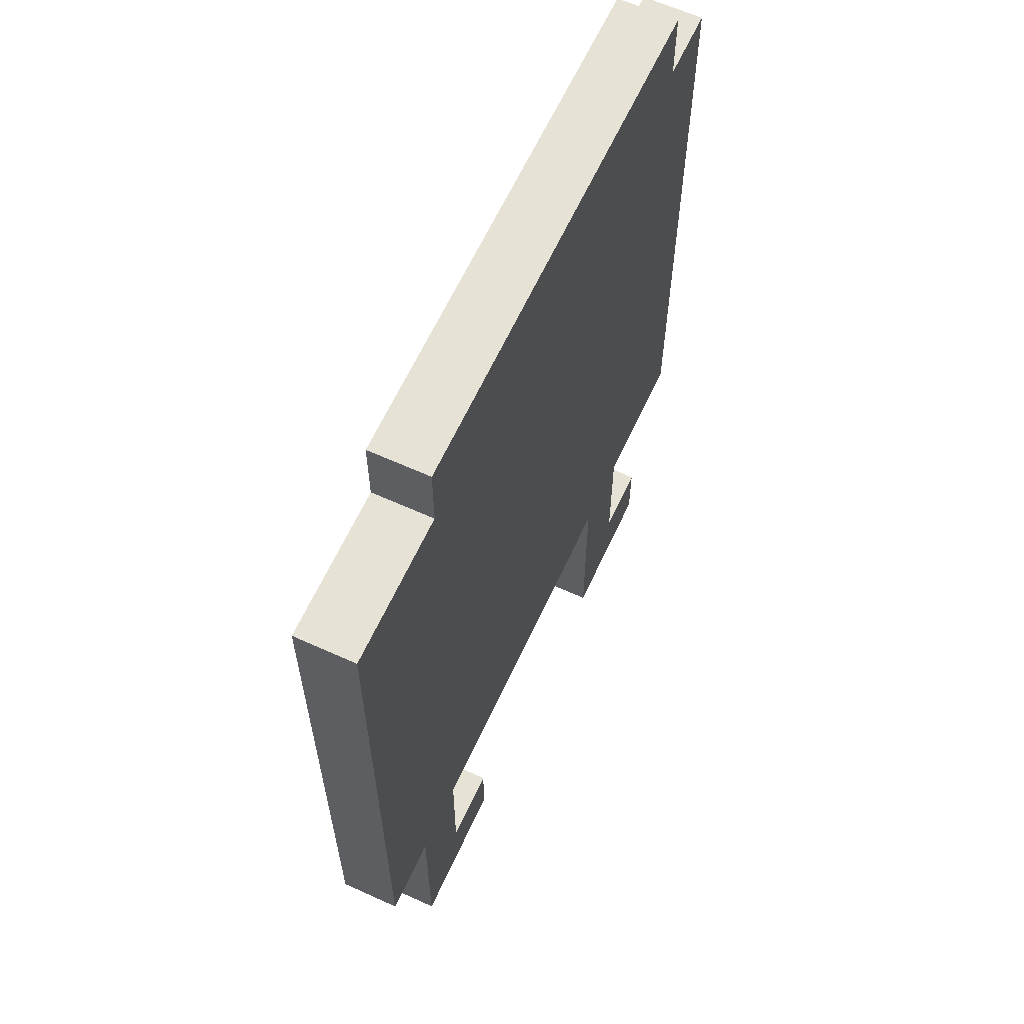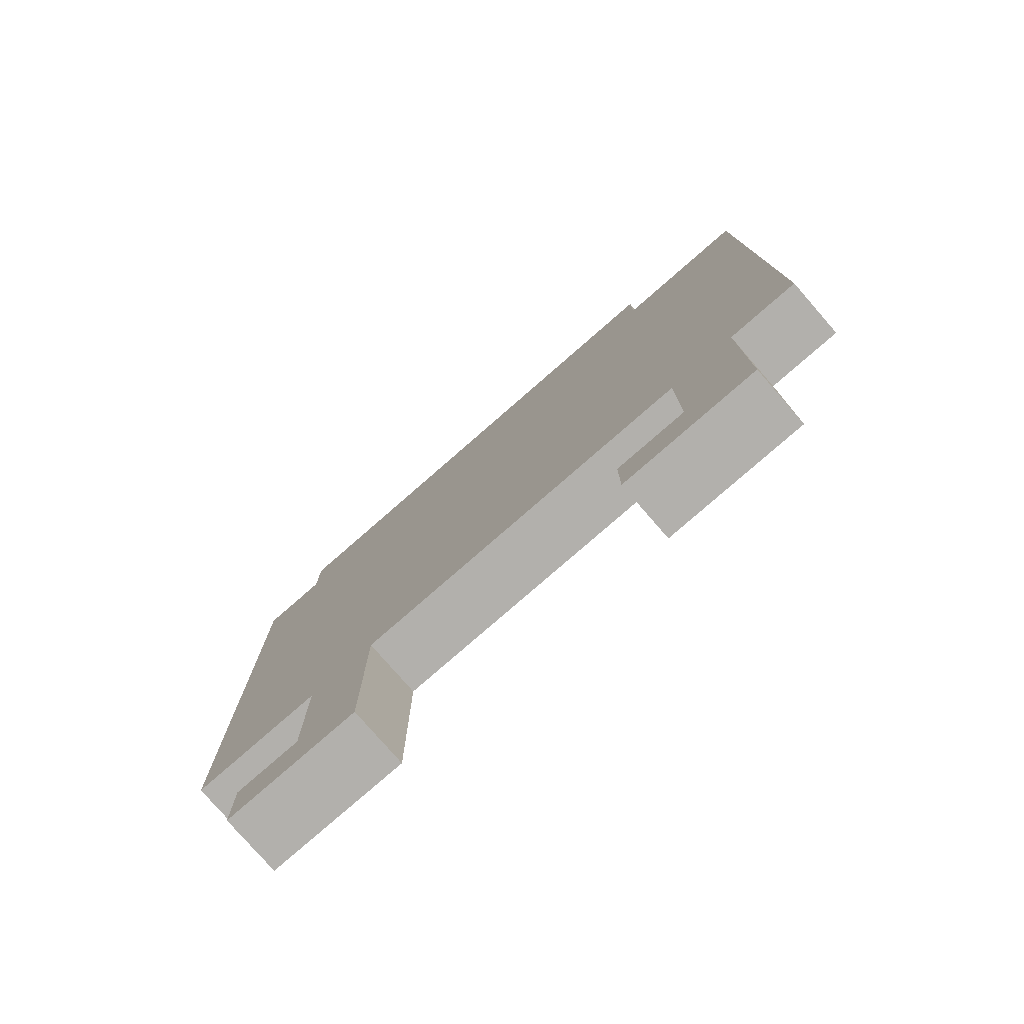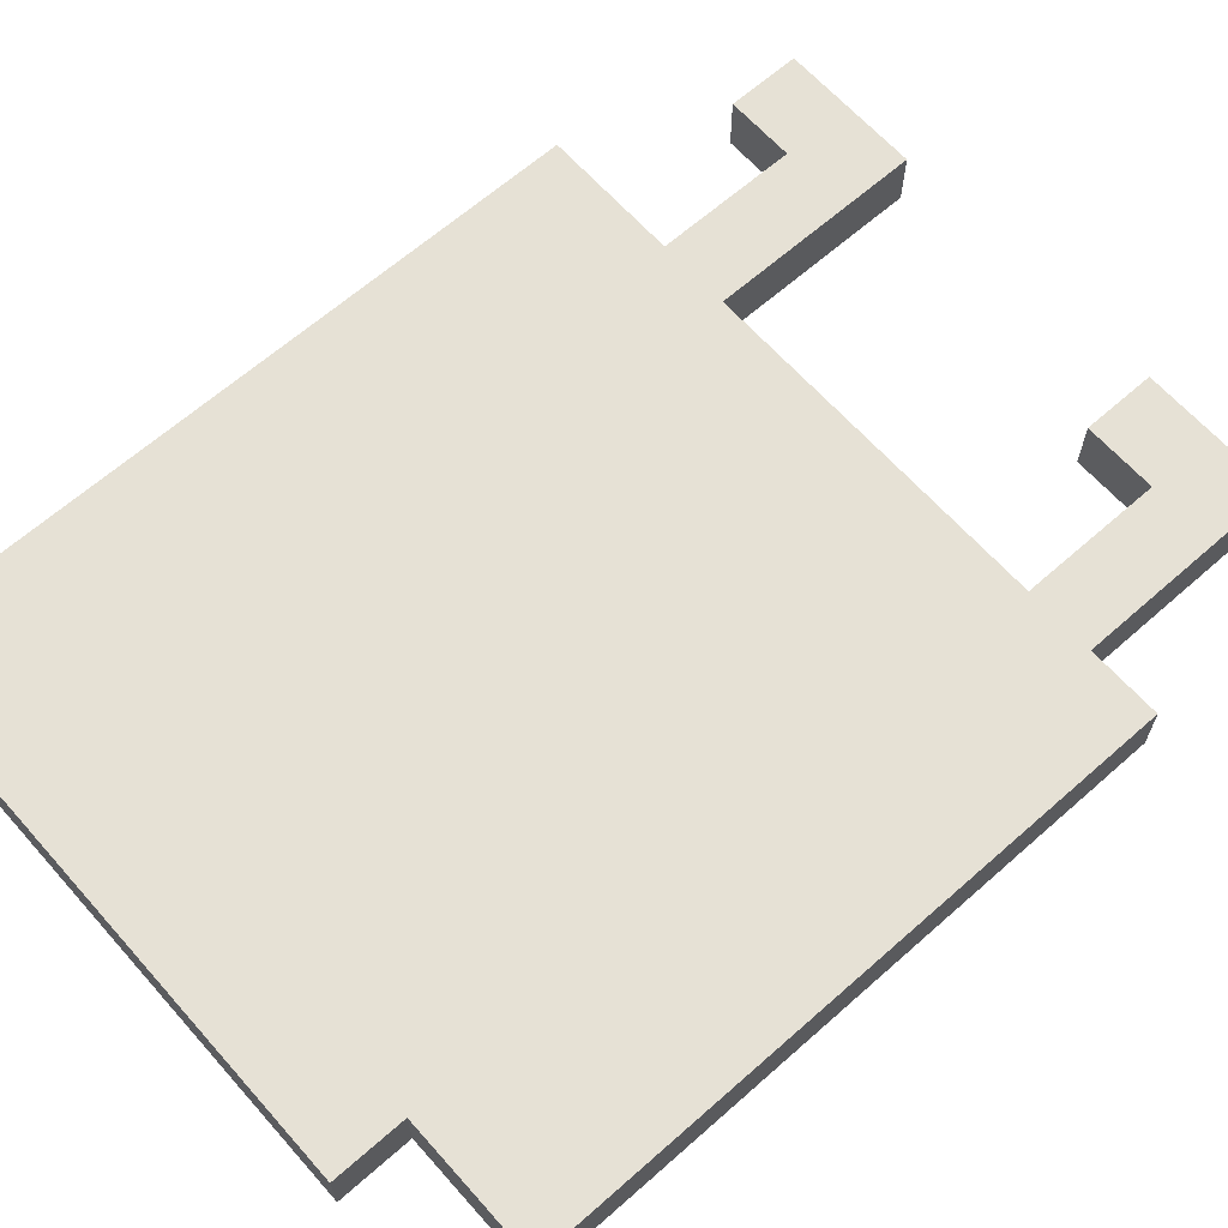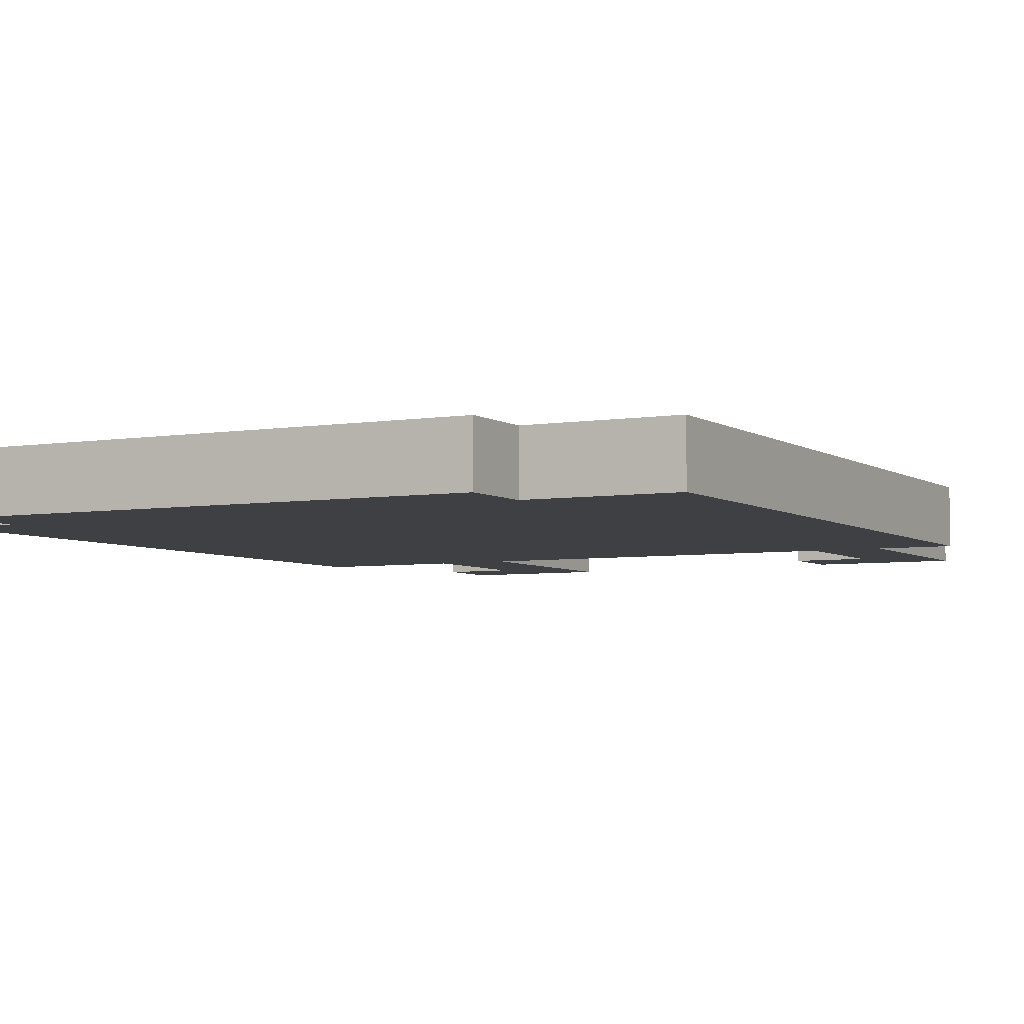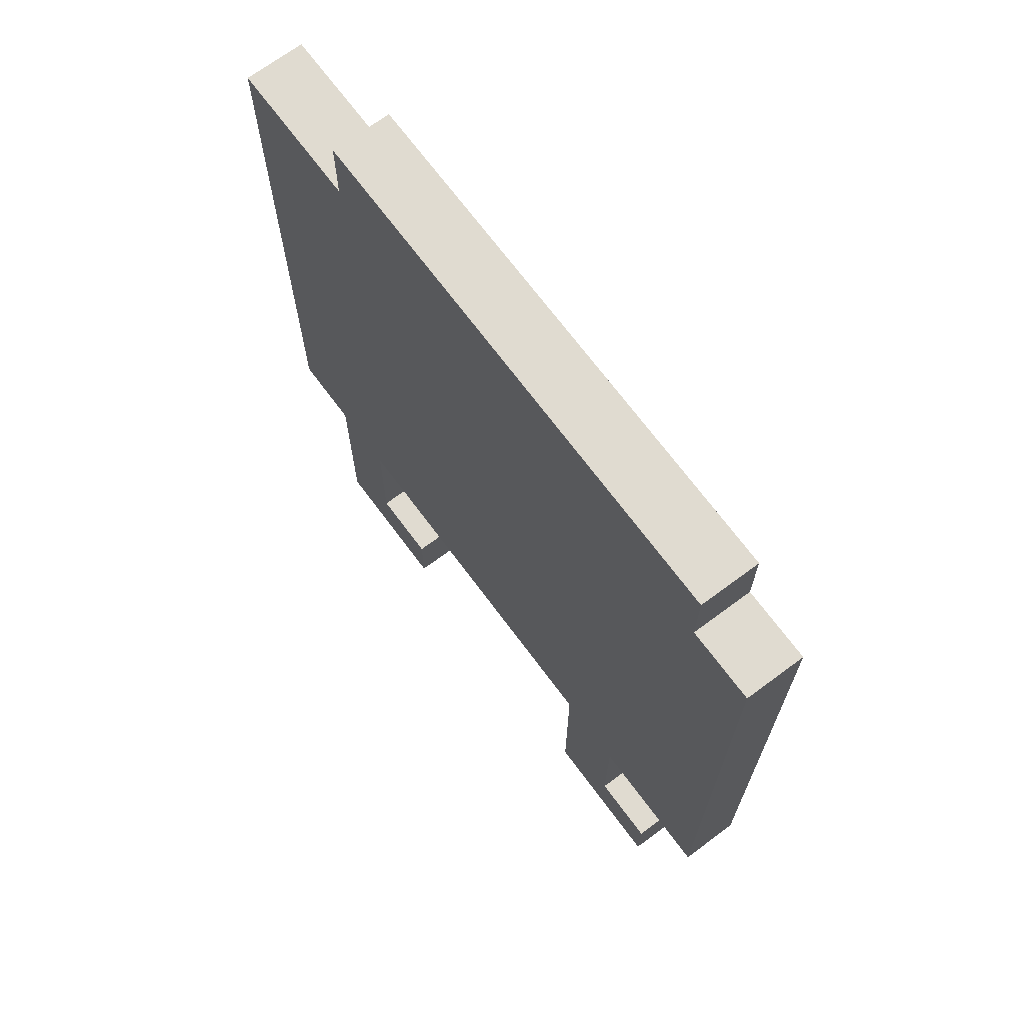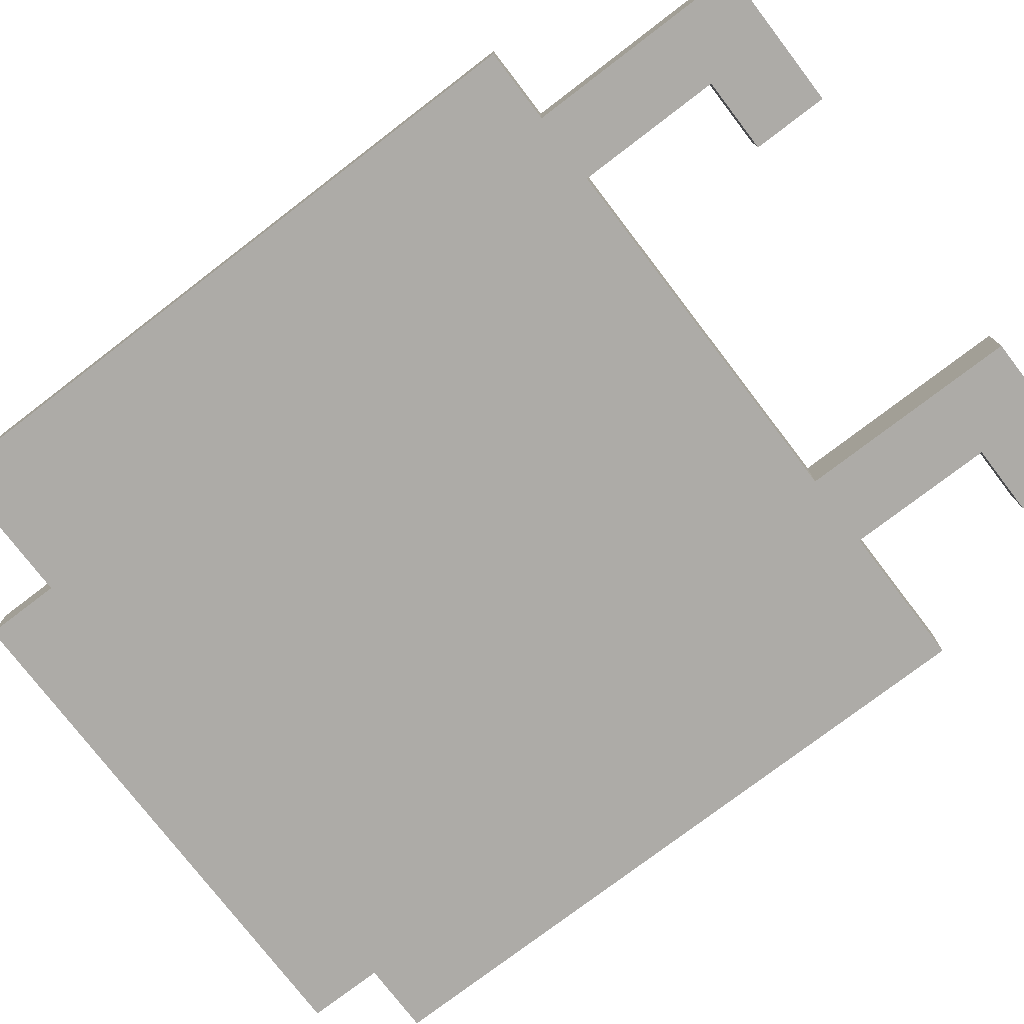
<metadata>
{"format":"obj","ext":"obj","renderer":"f3d","projection":"perspective","resolution":1024,"background":"white","views":[{"elev":62.9,"azim":-65.3,"up":"+Y"},{"elev":-78.7,"azim":-138.9,"up":"+Y"},{"elev":64.7,"azim":-131.6,"up":"+Z"},{"elev":-4.9,"azim":-152.0,"up":"+Z"},{"elev":69.9,"azim":53.4,"up":"+Y"},{"elev":-76.4,"azim":-52.6,"up":"+Z"}]}
</metadata>
<code>
o
v -9.8 -4.9 0.8
v -9.8 -4.9 -0.8
v -9.8 -1 0.8
v -9.8 -1 -0.8
v -9.8 12.8 0.8
v -9.8 12.8 -0.8
v -7.8 -10.8 0.8
v -7.8 -10.8 -0.8
v -7.8 -4.9 0.8
v -7.8 -4.9 -0.8
v -5.9 12.8 0.8
v -5.9 12.8 -0.8
v -5.9 14.8 0.8
v -5.9 14.8 -0.8
v 4 -10.8 0.8
v 4 -10.8 -0.8
v 4 -4.9 0.8
v 4 -4.9 -0.8
v -5.9 -8.8 0.8
v -5.9 -8.8 -0.8
v -5.9 -4.9 0.8
v -5.9 -4.9 -0.8
v -3.9 -10.8 0.8
v -3.9 -10.8 -0.8
v -3.9 -8.8 0.8
v -3.9 -8.8 -0.8
v 6 -8.8 0.8
v 6 -8.8 -0.8
v 6 -4.9 0.8
v 6 -4.9 -0.8
v 7.9 -10.8 0.8
v 7.9 -10.8 -0.8
v 7.9 -8.8 0.8
v 7.9 -8.8 -0.8
v 7.9 12.8 0.8
v 7.9 12.8 -0.8
v 7.9 14.8 0.8
v 7.9 14.8 -0.8
v 9.8 -4.9 0.8
v 9.8 -4.9 -0.8
v 9.8 -1 0.8
v 9.8 -1 -0.8
v 9.8 5 0.8
v 9.8 5 -0.8
v 9.8 6.9 0.8
v 9.8 6.9 -0.8
v 9.8 12.8 0.8
v 9.8 12.8 -0.8
v -9.8 -4.9 0.8
v -9.8 -1 0.8
v -9.8 12.8 0.8
v -7.8 -10.8 0.8
v -7.8 -4.9 0.8
v -5.9 -8.8 0.8
v -5.9 -4.9 0.8
v -5.9 -1 0.8
v -5.9 1 0.8
v -5.9 12.8 0.8
v -5.9 14.8 0.8
v -3.9 -10.8 0.8
v -3.9 -8.8 0.8
v -3.9 8.9 0.8
v -3.9 10.9 0.8
v -1.9 8.9 0.8
v -1.9 10.9 0.8
v 0 5 0.8
v 0 6.9 0.8
v 4 -10.8 0.8
v 4 -4.9 0.8
v 6 -8.8 0.8
v 6 -4.9 0.8
v 6 -1 0.8
v 6 1 0.8
v 6 8.9 0.8
v 6 10.9 0.8
v 7.9 -10.8 0.8
v 7.9 -8.8 0.8
v 7.9 8.9 0.8
v 7.9 10.9 0.8
v 7.9 12.8 0.8
v 7.9 14.8 0.8
v 9.8 -4.9 0.8
v 9.8 -1 0.8
v 9.8 5 0.8
v 9.8 6.9 0.8
v 9.8 12.8 0.8
v -9.8 -4.9 -0.8
v -9.8 -1 -0.8
v -9.8 12.8 -0.8
v -7.8 -10.8 -0.8
v -7.8 -4.9 -0.8
v -5.9 -8.8 -0.8
v -5.9 -4.9 -0.8
v -5.9 -1 -0.8
v -5.9 1 -0.8
v -5.9 12.8 -0.8
v -5.9 14.8 -0.8
v -3.9 -10.8 -0.8
v -3.9 -8.8 -0.8
v -3.9 8.9 -0.8
v -3.9 10.9 -0.8
v -1.9 8.9 -0.8
v -1.9 10.9 -0.8
v 0 5 -0.8
v 0 6.9 -0.8
v 4 -10.8 -0.8
v 4 -4.9 -0.8
v 6 -8.8 -0.8
v 6 -4.9 -0.8
v 6 -1 -0.8
v 6 1 -0.8
v 6 8.9 -0.8
v 6 10.9 -0.8
v 7.9 -10.8 -0.8
v 7.9 -8.8 -0.8
v 7.9 8.9 -0.8
v 7.9 10.9 -0.8
v 7.9 12.8 -0.8
v 7.9 14.8 -0.8
v 9.8 -4.9 -0.8
v 9.8 -1 -0.8
v 9.8 5 -0.8
v 9.8 6.9 -0.8
v 9.8 12.8 -0.8
v -7.8 -10.8 0.8
v -3.9 -10.8 0.8
v 4 -10.8 0.8
v 7.9 -10.8 0.8
v -7.8 -10.8 -0.8
v -3.9 -10.8 -0.8
v 4 -10.8 -0.8
v 7.9 -10.8 -0.8
v -9.8 -4.9 0.8
v -7.8 -4.9 0.8
v -5.9 -4.9 0.8
v 4 -4.9 0.8
v 6 -4.9 0.8
v 9.8 -4.9 0.8
v -9.8 -4.9 -0.8
v -7.8 -4.9 -0.8
v -5.9 -4.9 -0.8
v 4 -4.9 -0.8
v 6 -4.9 -0.8
v 9.8 -4.9 -0.8
v -5.9 -8.8 0.8
v -3.9 -8.8 0.8
v 6 -8.8 0.8
v 7.9 -8.8 0.8
v -5.9 -8.8 -0.8
v -3.9 -8.8 -0.8
v 6 -8.8 -0.8
v 7.9 -8.8 -0.8
v -9.8 12.8 0.8
v -5.9 12.8 0.8
v 7.9 12.8 0.8
v 9.8 12.8 0.8
v -9.8 12.8 -0.8
v -5.9 12.8 -0.8
v 7.9 12.8 -0.8
v 9.8 12.8 -0.8
v -5.9 14.8 0.8
v 7.9 14.8 0.8
v -5.9 14.8 -0.8
v 7.9 14.8 -0.8
f 3 2 1
f 4 2 3
f 5 4 3
f 6 4 5
f 9 8 7
f 10 8 9
f 13 12 11
f 14 12 13
f 17 16 15
f 18 16 17
f 19 20 21
f 21 20 22
f 23 24 25
f 25 24 26
f 27 28 29
f 29 28 30
f 31 32 33
f 33 32 34
f 35 36 37
f 37 36 38
f 39 40 41
f 41 40 42
f 41 42 43
f 43 42 44
f 43 44 45
f 45 44 46
f 45 46 47
f 47 46 48
f 53 50 49
f 54 53 52
f 55 50 53
f 55 53 54
f 56 51 50
f 56 50 55
f 57 51 56
f 58 51 57
f 60 54 52
f 61 54 60
f 62 59 58
f 62 58 57
f 63 59 62
f 64 62 57
f 64 63 62
f 65 59 63
f 65 63 64
f 66 64 57
f 66 65 64
f 67 65 66
f 69 56 55
f 69 57 56
f 70 69 68
f 71 57 69
f 71 69 70
f 72 57 71
f 73 66 57
f 73 57 72
f 74 65 67
f 75 59 65
f 75 65 74
f 76 70 68
f 77 70 76
f 78 74 67
f 78 75 74
f 79 59 75
f 79 75 78
f 80 59 79
f 81 59 80
f 82 72 71
f 83 73 72
f 83 72 82
f 84 66 73
f 84 73 83
f 84 67 66
f 85 79 78
f 85 67 84
f 85 80 79
f 85 78 67
f 86 80 85
f 87 88 91
f 90 91 92
f 91 88 93
f 92 91 93
f 88 89 94
f 93 88 94
f 94 89 95
f 95 89 96
f 90 92 98
f 98 92 99
f 96 97 100
f 95 96 100
f 100 97 101
f 95 100 102
f 100 101 102
f 101 97 103
f 102 101 103
f 95 102 104
f 102 103 104
f 104 103 105
f 93 94 107
f 94 95 107
f 106 107 108
f 107 95 109
f 108 107 109
f 109 95 110
f 95 104 111
f 110 95 111
f 105 103 112
f 103 97 113
f 112 103 113
f 106 108 114
f 114 108 115
f 105 112 116
f 112 113 116
f 113 97 117
f 116 113 117
f 117 97 118
f 118 97 119
f 109 110 120
f 110 111 121
f 120 110 121
f 111 104 122
f 121 111 122
f 104 105 122
f 116 117 123
f 122 105 123
f 117 118 123
f 105 116 123
f 123 118 124
f 129 126 125
f 130 126 129
f 131 128 127
f 132 128 131
f 139 134 133
f 140 134 139
f 141 136 135
f 142 136 141
f 143 138 137
f 144 138 143
f 145 146 149
f 149 146 150
f 147 148 151
f 151 148 152
f 153 154 157
f 157 154 158
f 155 156 159
f 159 156 160
f 161 162 163
f 163 162 164

</code>
